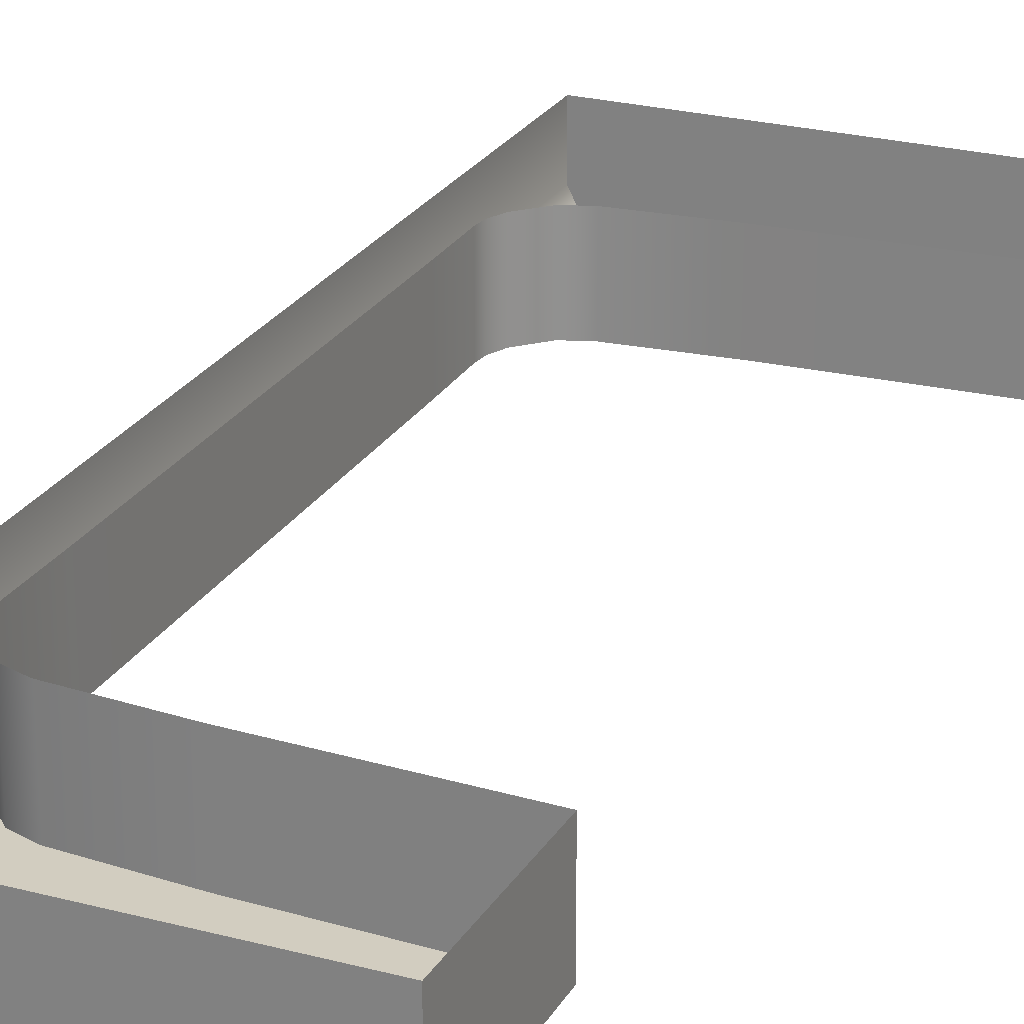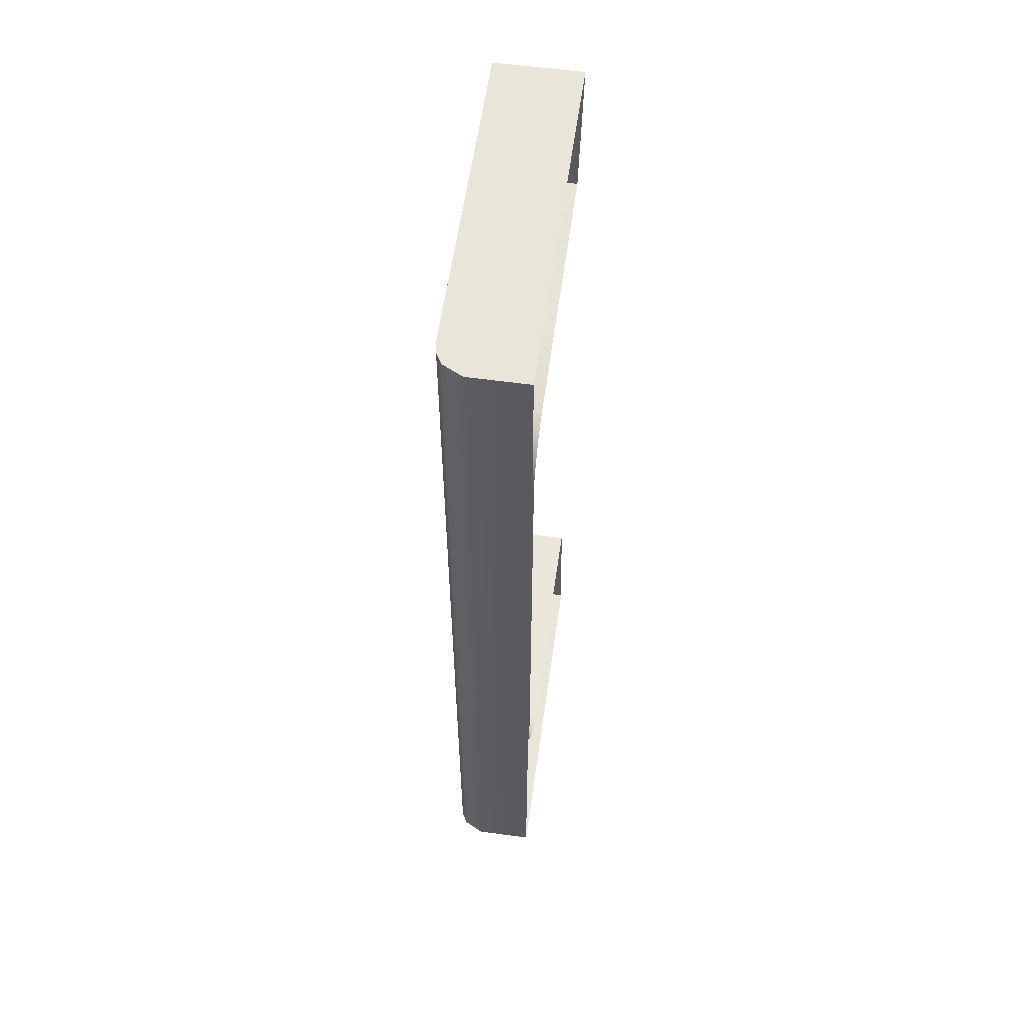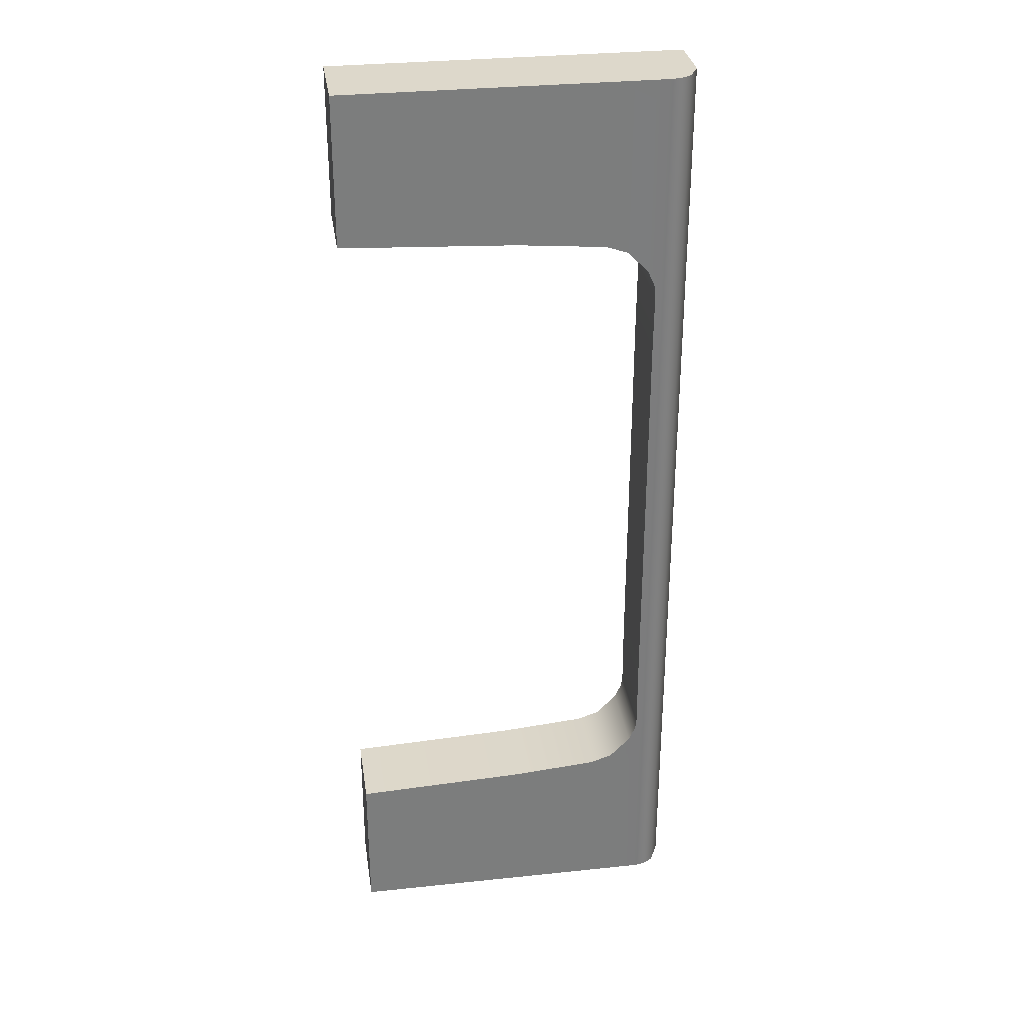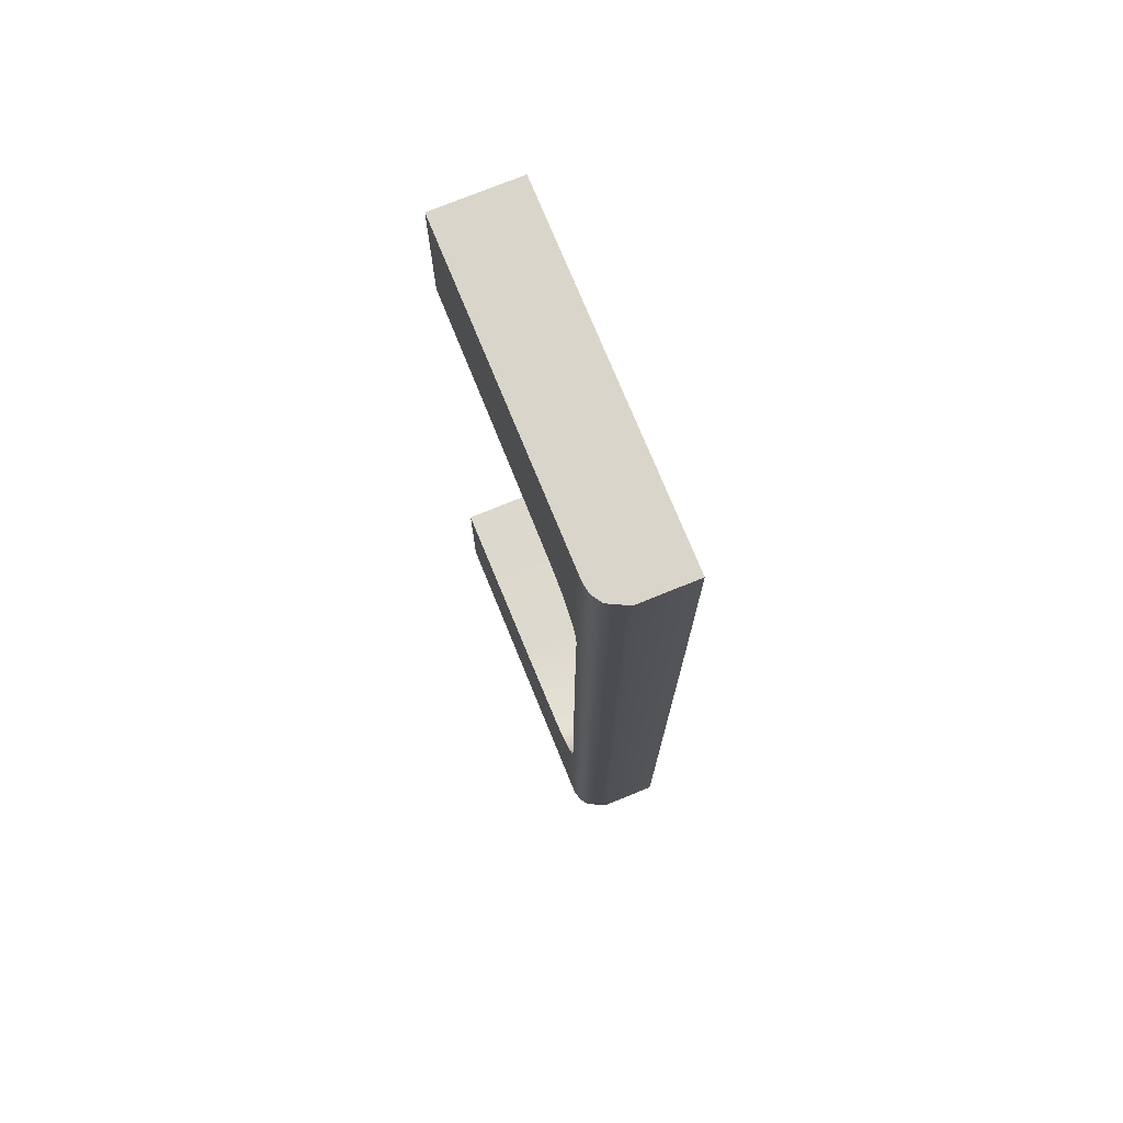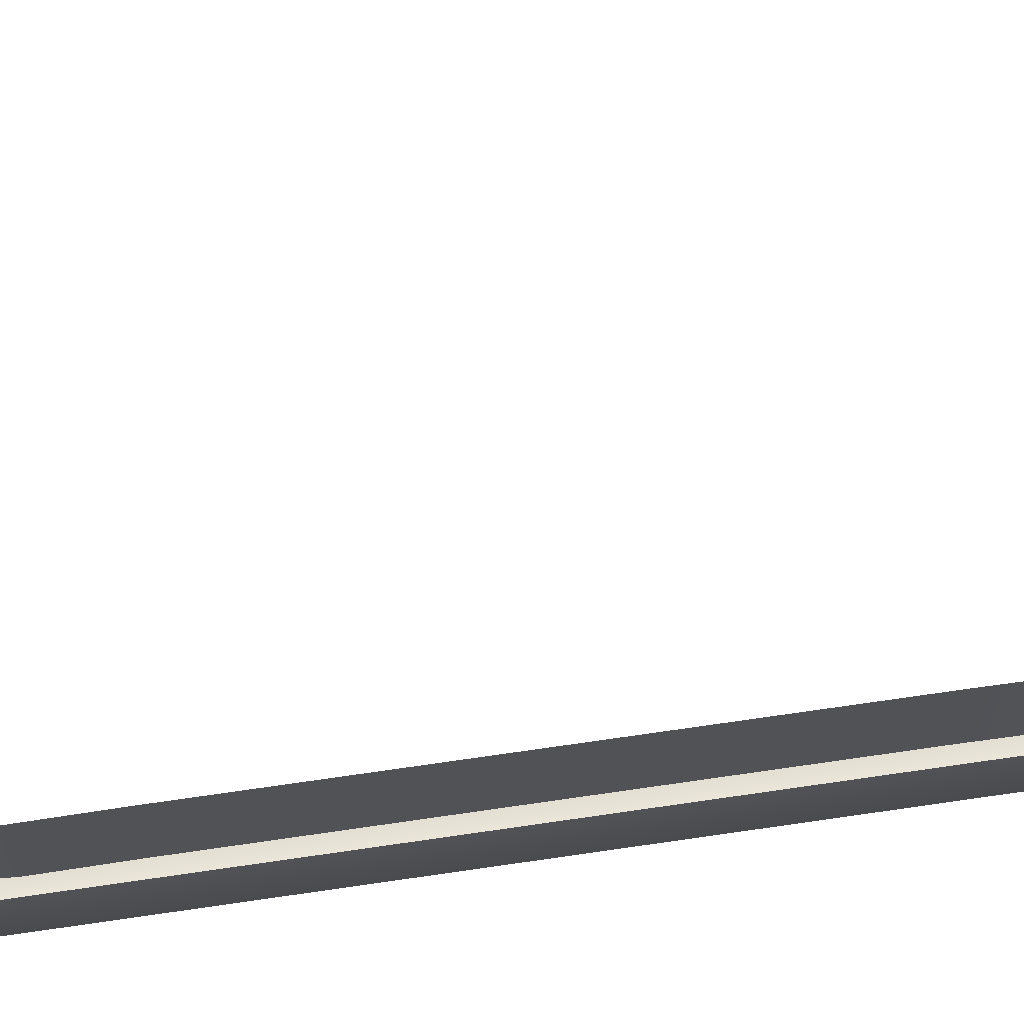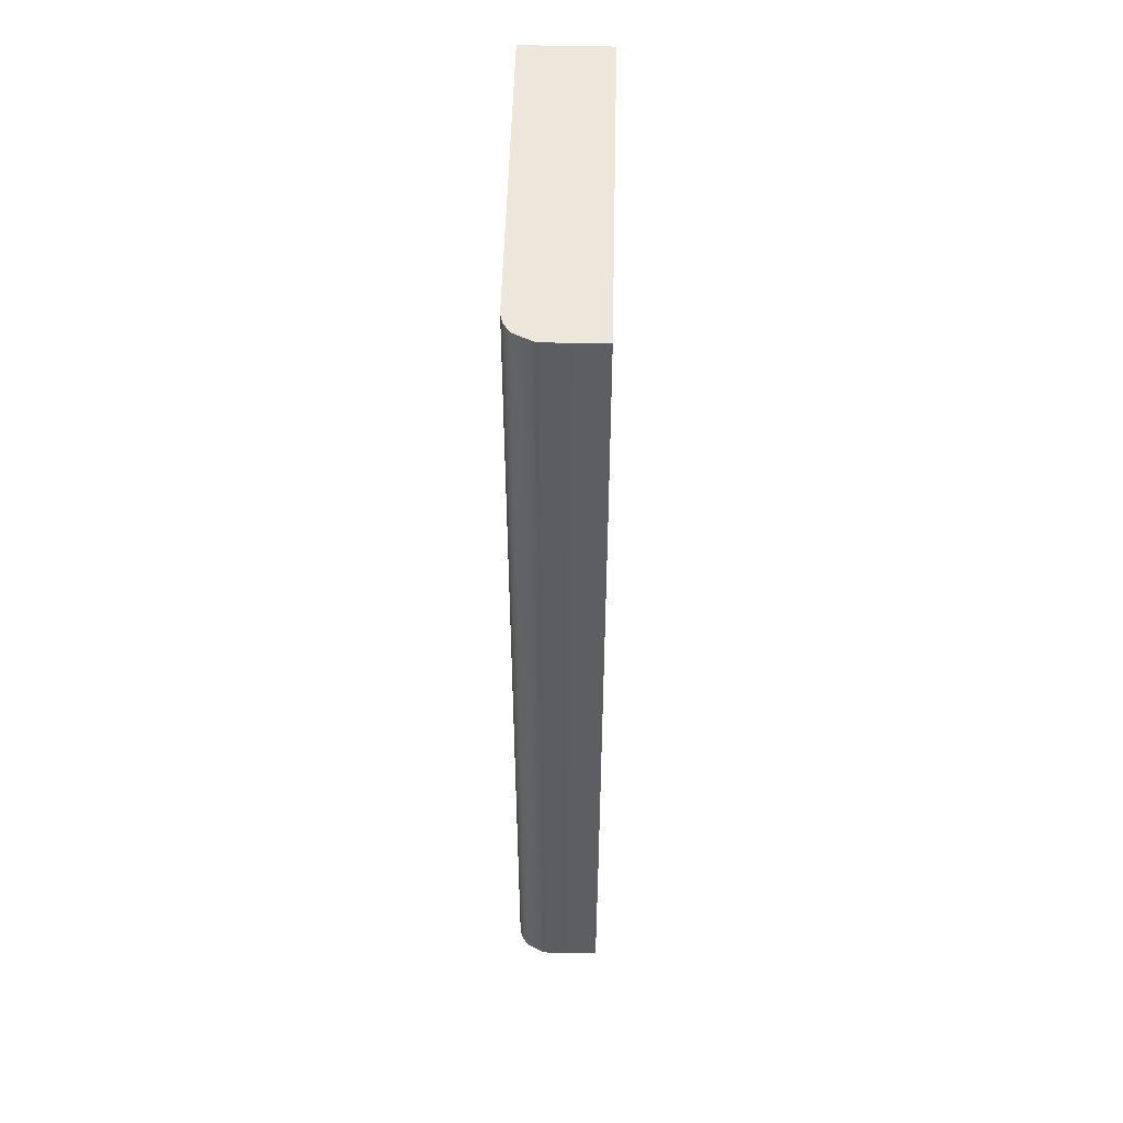
<metadata>
{"format":"obj","ext":"obj","renderer":"f3d","projection":"perspective","resolution":1024,"background":"white","views":[{"elev":24.5,"azim":-156.5,"up":"+Y"},{"elev":58.4,"azim":98.0,"up":"+Z"},{"elev":31.5,"azim":-8.5,"up":"+Z"},{"elev":74.6,"azim":67.8,"up":"+Z"},{"elev":67.9,"azim":81.6,"up":"+Y"},{"elev":51.9,"azim":91.4,"up":"+Z"}]}
</metadata>
<code>
v 0.3591 -0.2093 0.1206
v 0.3738 -0.1982 0.1318
v 0.3585 -0.2093 0.1255
v 0.3475 -0.2093 0.209
v 0.3475 -0.2093 0.1403
v 0.3563 -0.2093 0.209
v 0.3558 -0.2093 0.1317
v 0.3387 -0.2093 0.209
v 0.3036 -0.2093 0.209
v 0.3589 -0.2093 0.09549
v 0.3589 -0.2093 0.06409
v 0.3738 -0.1982 0.03518
v 0.3589 -0.2093 0.03504
v 0.362 -0.2093 0.03508
v 0.362 -0.2093 0.06413
v 0.362 -0.2093 0.09553
v 0.362 -0.2093 0.209
v 0.362 -0.2093 0.1255
v 0.362 -0.2093 0.1318
v 0.362 -0.2093 0.1207
v 0.3659 -0.2085 0.1208
v 0.3659 -0.2085 0.1318
v 0.3659 -0.2085 0.1255
v 0.3659 -0.2085 0.209
v 0.3659 -0.2085 0.09556
v 0.3659 -0.2085 0.06416
v 0.3659 -0.2085 0.03511
v 0.3699 -0.2061 0.1208
v 0.3699 -0.2061 0.1318
v 0.3699 -0.2061 0.1255
v 0.3699 -0.2061 0.209
v 0.3699 -0.2061 0.09559
v 0.3699 -0.2061 0.06419
v 0.3699 -0.2061 0.03514
v 0.3738 -0.1982 0.1208
v 0.3738 -0.1983 0.209
v 0.3738 -0.1982 0.1255
v 0.3738 -0.1982 0.09563
v 0.3738 -0.1982 0.06423
v 0.3659 -0.1983 0.209
v 0.362 -0.1983 0.209
v 0.3475 -0.1983 0.209
v 0.3563 -0.1983 0.209
v 0.3387 -0.1983 0.209
v 0.3036 -0.1983 0.209
v 0.3558 -0.1766 0.1317
v 0.3387 -0.2093 0.1433
v 0.3036 -0.2093 0.1462
v 0.3591 -0.1766 0.1206
v 0.3585 -0.1766 0.1255
v 0.3475 -0.1766 0.1403
v 0.3387 -0.1766 0.1433
v 0.3036 -0.1766 0.1462
v 0.3589 -0.1766 0.09549
v 0.3589 -0.1766 0.06409
v 0.3589 -0.1766 0.03504
v 0.3738 -0.1754 0.1318
v 0.3738 -0.1754 0.03518
v 0.3738 -0.1754 0.1208
v 0.3738 -0.1755 0.209
v 0.3738 -0.1754 0.1255
v 0.3738 -0.1754 0.09563
v 0.3738 -0.1754 0.06423
v 0.3659 -0.1755 0.209
v 0.362 -0.1755 0.209
v 0.3475 -0.1755 0.209
v 0.3563 -0.1755 0.209
v 0.3387 -0.1755 0.209
v 0.3036 -0.1755 0.209
v 0.2348 -0.2093 0.209
v 0.2348 -0.1983 0.209
v 0.2348 -0.1766 0.1493
v 0.2348 -0.2093 0.1493
v 0.2348 -0.1755 0.209
v 0.3558 -0.1983 0.1317
v 0.3387 -0.1983 0.1433
v 0.3036 -0.1983 0.1462
v 0.3591 -0.1983 0.1206
v 0.3589 -0.1983 0.09549
v 0.3585 -0.1983 0.1255
v 0.3589 -0.1983 0.03504
v 0.3475 -0.1983 0.1403
v 0.3589 -0.1983 0.06409
v 0.2348 -0.1983 0.1493
v 0.3591 -0.2093 -0.08924
v 0.3738 -0.1982 -0.1004
v 0.3585 -0.2093 -0.09415
v 0.3475 -0.2093 -0.1776
v 0.3475 -0.2093 -0.1089
v 0.3563 -0.2093 -0.1776
v 0.3558 -0.2093 -0.1004
v 0.3387 -0.2093 -0.1776
v 0.3036 -0.2093 -0.1776
v 0.3589 -0.2093 -0.06414
v 0.3589 -0.2093 -0.03273
v 0.3738 -0.1982 -0.003819
v 0.3589 -0.2093 -0.003686
v 0.3589 -0.2093 0.01568
v 0.362 -0.2093 0.01568
v 0.362 -0.2093 -0.003719
v 0.362 -0.2093 -0.03277
v 0.362 -0.2093 -0.06417
v 0.362 -0.2093 -0.1776
v 0.362 -0.2093 -0.09414
v 0.362 -0.2093 -0.1004
v 0.362 -0.2093 -0.08933
v 0.3659 -0.2085 -0.08942
v 0.3659 -0.2085 -0.1004
v 0.3659 -0.2085 -0.09412
v 0.3659 -0.2085 -0.1776
v 0.3659 -0.2085 -0.0642
v 0.3659 -0.2085 -0.0328
v 0.3659 -0.2085 -0.003753
v 0.3659 -0.2085 0.01568
v 0.3699 -0.2061 -0.08945
v 0.3699 -0.2061 -0.1004
v 0.3699 -0.2061 -0.09415
v 0.3699 -0.2061 -0.1776
v 0.3699 -0.2061 -0.06424
v 0.3699 -0.2061 -0.03284
v 0.3699 -0.2061 -0.003786
v 0.3699 -0.2061 0.01568
v 0.3738 -0.1982 -0.08949
v 0.3738 -0.1983 -0.1776
v 0.3738 -0.1982 -0.09419
v 0.3738 -0.1982 -0.06427
v 0.3738 -0.1982 -0.03287
v 0.3738 -0.1982 0.01568
v 0.3659 -0.1983 -0.1776
v 0.362 -0.1983 -0.1776
v 0.3475 -0.1983 -0.1776
v 0.3563 -0.1983 -0.1776
v 0.3387 -0.1983 -0.1776
v 0.3036 -0.1983 -0.1776
v 0.3558 -0.1766 -0.1004
v 0.3387 -0.2093 -0.1119
v 0.3036 -0.2093 -0.1149
v 0.3591 -0.1766 -0.08924
v 0.3585 -0.1766 -0.09415
v 0.3475 -0.1766 -0.1089
v 0.3387 -0.1766 -0.1119
v 0.3036 -0.1766 -0.1149
v 0.3589 -0.1766 -0.06414
v 0.3589 -0.1766 -0.03273
v 0.3589 -0.1766 -0.003686
v 0.3589 -0.1766 0.01568
v 0.3738 -0.1754 -0.1004
v 0.3738 -0.1754 -0.003819
v 0.3738 -0.1754 -0.08949
v 0.3738 -0.1755 -0.1776
v 0.3738 -0.1754 -0.09419
v 0.3738 -0.1754 -0.06427
v 0.3738 -0.1754 -0.03287
v 0.3738 -0.1754 0.01568
v 0.3659 -0.1755 -0.1776
v 0.362 -0.1755 -0.1776
v 0.3475 -0.1755 -0.1776
v 0.3563 -0.1755 -0.1776
v 0.3387 -0.1755 -0.1776
v 0.3036 -0.1755 -0.1776
v 0.2348 -0.2093 -0.1776
v 0.2348 -0.1983 -0.1776
v 0.2348 -0.1766 -0.118
v 0.2348 -0.2093 -0.118
v 0.2348 -0.1755 -0.1776
v 0.3558 -0.1983 -0.1004
v 0.3387 -0.1983 -0.1119
v 0.3036 -0.1983 -0.1149
v 0.3591 -0.1983 -0.08924
v 0.3589 -0.1983 -0.06414
v 0.3585 -0.1983 -0.09415
v 0.3589 -0.1983 -0.003686
v 0.3589 -0.1983 0.01568
v 0.3475 -0.1983 -0.1089
v 0.3589 -0.1983 -0.03273
v 0.2348 -0.1983 -0.118
v 0.3585 -0.2093 0.1255
v 0.3591 -0.2093 0.1206
v 0.3558 -0.2093 0.1317
v 0.3475 -0.2093 0.1403
v 0.3475 -0.2093 0.209
v 0.3387 -0.2093 0.209
v 0.3563 -0.2093 0.209
v 0.362 -0.2093 0.209
v 0.3036 -0.2093 0.209
v 0.3589 -0.2093 0.09549
v 0.3589 -0.2093 0.06409
v 0.3589 -0.2093 0.03504
v 0.3589 -0.2093 0.01568
v 0.3659 -0.2085 0.209
v 0.3699 -0.2061 0.209
v 0.3387 -0.2093 0.1433
v 0.3036 -0.2093 0.1462
v 0.3738 -0.1983 0.209
v 0.3738 -0.1755 0.209
v 0.2348 -0.2093 0.209
v 0.2348 -0.2093 0.209
v 0.2348 -0.1983 0.209
v 0.2348 -0.2093 0.1493
v 0.2348 -0.2093 0.1493
v 0.2348 -0.1983 0.1493
v 0.2348 -0.1755 0.209
v 0.2348 -0.1766 0.1493
v 0.3585 -0.2093 -0.09415
v 0.3591 -0.2093 -0.08924
v 0.3558 -0.2093 -0.1004
v 0.3475 -0.2093 -0.1089
v 0.3475 -0.2093 -0.1776
v 0.3387 -0.2093 -0.1776
v 0.3563 -0.2093 -0.1776
v 0.362 -0.2093 -0.1776
v 0.3036 -0.2093 -0.1776
v 0.3589 -0.2093 -0.06414
v 0.3589 -0.2093 -0.03273
v 0.3589 -0.2093 -0.003686
v 0.3659 -0.2085 -0.1776
v 0.3699 -0.2061 -0.1776
v 0.3387 -0.2093 -0.1119
v 0.3036 -0.2093 -0.1149
v 0.3738 -0.1983 -0.1776
v 0.3738 -0.1755 -0.1776
v 0.2348 -0.2093 -0.1776
v 0.2348 -0.2093 -0.1776
v 0.2348 -0.1983 -0.1776
v 0.2348 -0.2093 -0.118
v 0.2348 -0.2093 -0.118
v 0.2348 -0.1983 -0.118
v 0.2348 -0.1755 -0.1776
v 0.2348 -0.1766 -0.118
f 18 177 178
f 18 178 20
f 198 45 69
f 198 69 202
f 19 179 177
f 19 177 18
f 179 183 181
f 179 181 180
f 19 184 183
f 19 183 179
f 180 181 182
f 180 182 192
f 192 182 185
f 192 185 193
f 20 178 186
f 20 186 16
f 16 186 187
f 16 187 15
f 15 187 188
f 15 188 14
f 14 188 189
f 14 189 99
f 23 18 20
f 23 20 21
f 22 190 184
f 22 184 19
f 22 19 18
f 22 18 23
f 21 20 16
f 21 16 25
f 25 16 15
f 25 15 26
f 26 15 14
f 26 14 27
f 27 14 99
f 27 99 114
f 34 27 114
f 34 114 122
f 33 26 27
f 33 27 34
f 32 25 26
f 32 26 33
f 28 21 25
f 28 25 32
f 29 191 190
f 29 190 22
f 29 22 23
f 29 23 30
f 30 23 21
f 30 21 28
f 37 30 28
f 37 28 35
f 2 29 30
f 2 30 37
f 2 36 191
f 2 191 29
f 35 28 32
f 35 32 38
f 38 32 33
f 38 33 39
f 39 33 34
f 39 34 12
f 12 34 122
f 12 122 128
f 24 31 194
f 24 194 40
f 17 24 40
f 17 40 41
f 9 8 44
f 9 44 45
f 8 4 42
f 8 42 44
f 193 185 197
f 193 197 199
f 4 6 43
f 4 43 42
f 6 17 41
f 6 41 43
f 79 78 49
f 79 49 54
f 80 75 46
f 80 46 50
f 173 81 56
f 173 56 146
f 82 76 52
f 82 52 51
f 83 79 54
f 83 54 55
f 75 82 51
f 75 51 46
f 78 80 50
f 78 50 49
f 81 83 55
f 81 55 56
f 76 77 53
f 76 53 52
f 12 128 154
f 12 154 58
f 45 44 68
f 45 68 69
f 41 40 64
f 41 64 65
f 43 41 65
f 43 65 67
f 37 35 59
f 37 59 61
f 77 201 203
f 77 203 53
f 35 38 62
f 35 62 59
f 38 39 63
f 38 63 62
f 36 2 57
f 36 57 60
f 44 42 66
f 44 66 68
f 40 194 195
f 40 195 64
f 39 12 58
f 39 58 63
f 42 43 67
f 42 67 66
f 2 37 61
f 2 61 57
f 196 9 45
f 196 45 198
f 48 200 201
f 48 201 77
f 47 48 77
f 47 77 76
f 13 11 83
f 13 83 81
f 1 3 80
f 1 80 78
f 7 5 82
f 7 82 75
f 11 10 79
f 11 79 83
f 5 47 76
f 5 76 82
f 98 13 81
f 98 81 173
f 3 7 75
f 3 75 80
f 10 1 78
f 10 78 79
f 70 71 84
f 70 84 73
f 71 74 72
f 71 72 84
f 104 106 205
f 104 205 204
f 224 228 160
f 224 160 134
f 105 104 204
f 105 204 206
f 206 207 208
f 206 208 210
f 105 206 210
f 105 210 211
f 207 218 209
f 207 209 208
f 218 219 212
f 218 212 209
f 106 102 213
f 106 213 205
f 102 101 214
f 102 214 213
f 101 100 215
f 101 215 214
f 100 99 189
f 100 189 215
f 109 107 106
f 109 106 104
f 108 105 211
f 108 211 216
f 108 109 104
f 108 104 105
f 107 111 102
f 107 102 106
f 111 112 101
f 111 101 102
f 112 113 100
f 112 100 101
f 113 114 99
f 113 99 100
f 121 122 114
f 121 114 113
f 120 121 113
f 120 113 112
f 119 120 112
f 119 112 111
f 115 119 111
f 115 111 107
f 116 108 216
f 116 216 217
f 116 117 109
f 116 109 108
f 117 115 107
f 117 107 109
f 125 123 115
f 125 115 117
f 86 125 117
f 86 117 116
f 86 116 217
f 86 217 124
f 123 126 119
f 123 119 115
f 126 127 120
f 126 120 119
f 127 96 121
f 127 121 120
f 96 128 122
f 96 122 121
f 110 129 220
f 110 220 118
f 103 130 129
f 103 129 110
f 93 134 133
f 93 133 92
f 92 133 131
f 92 131 88
f 219 225 223
f 219 223 212
f 88 131 132
f 88 132 90
f 90 132 130
f 90 130 103
f 170 143 138
f 170 138 169
f 171 139 135
f 171 135 166
f 173 146 145
f 173 145 172
f 174 140 141
f 174 141 167
f 175 144 143
f 175 143 170
f 166 135 140
f 166 140 174
f 169 138 139
f 169 139 171
f 172 145 144
f 172 144 175
f 167 141 142
f 167 142 168
f 96 148 154
f 96 154 128
f 134 160 159
f 134 159 133
f 130 156 155
f 130 155 129
f 132 158 156
f 132 156 130
f 125 151 149
f 125 149 123
f 168 142 229
f 168 229 227
f 123 149 152
f 123 152 126
f 126 152 153
f 126 153 127
f 124 150 147
f 124 147 86
f 133 159 157
f 133 157 131
f 129 155 221
f 129 221 220
f 127 153 148
f 127 148 96
f 131 157 158
f 131 158 132
f 86 147 151
f 86 151 125
f 222 224 134
f 222 134 93
f 137 168 227
f 137 227 226
f 136 167 168
f 136 168 137
f 97 172 175
f 97 175 95
f 85 169 171
f 85 171 87
f 91 166 174
f 91 174 89
f 95 175 170
f 95 170 94
f 89 174 167
f 89 167 136
f 98 173 172
f 98 172 97
f 87 171 166
f 87 166 91
f 94 170 169
f 94 169 85
f 161 164 176
f 161 176 162
f 162 176 163
f 162 163 165

</code>
